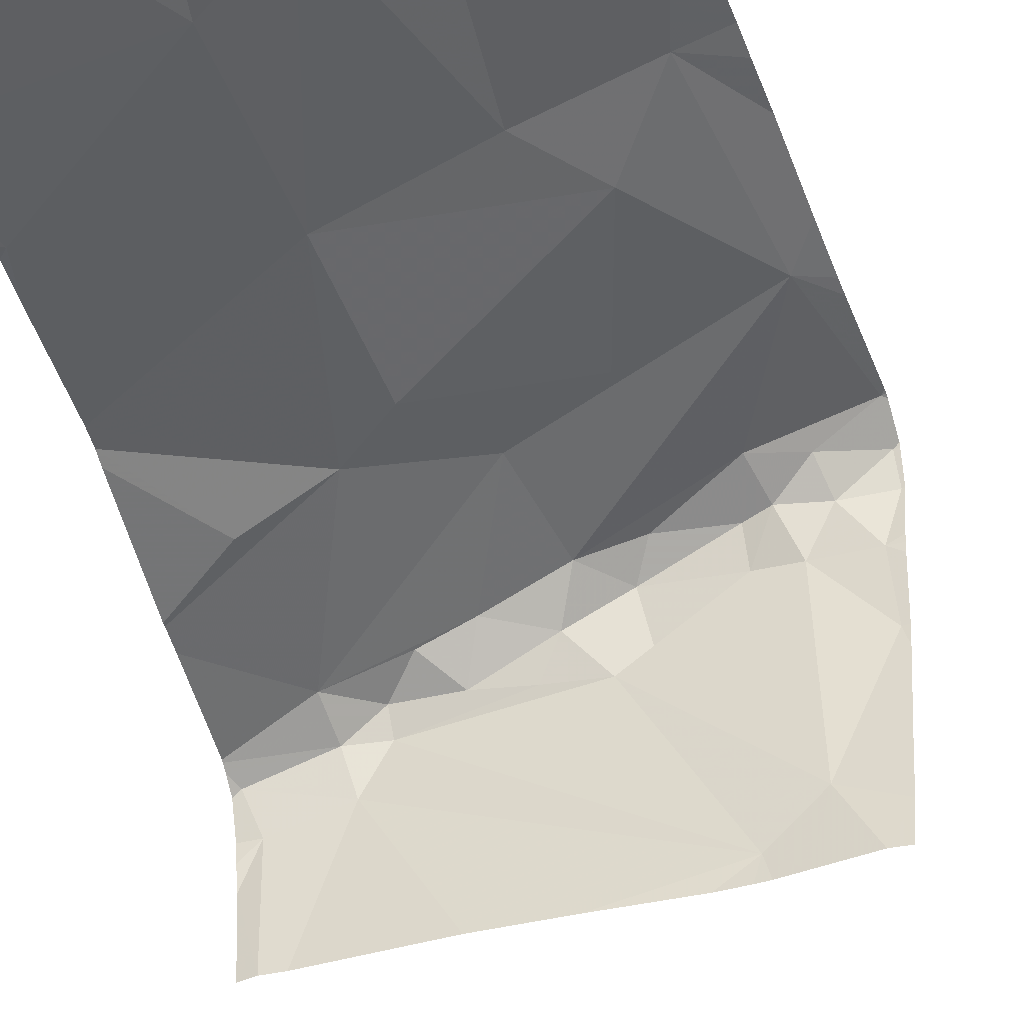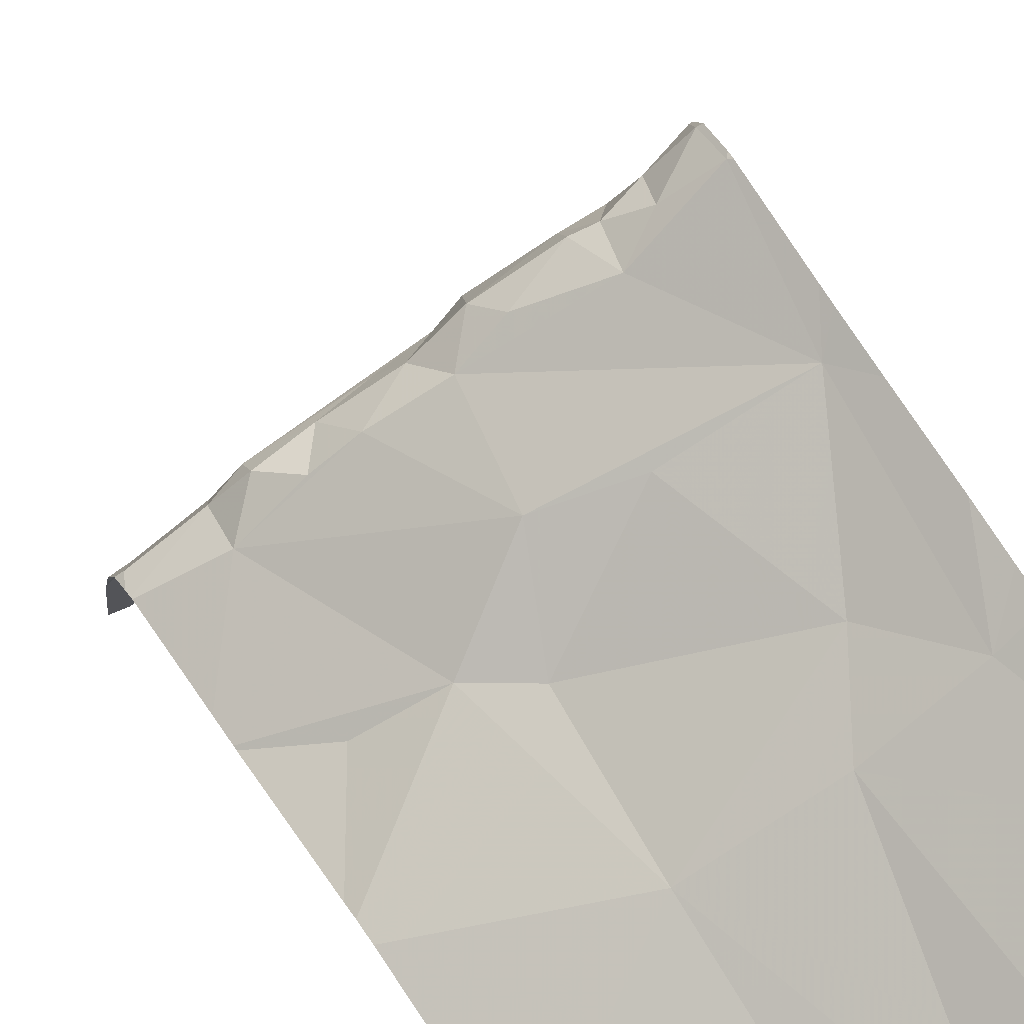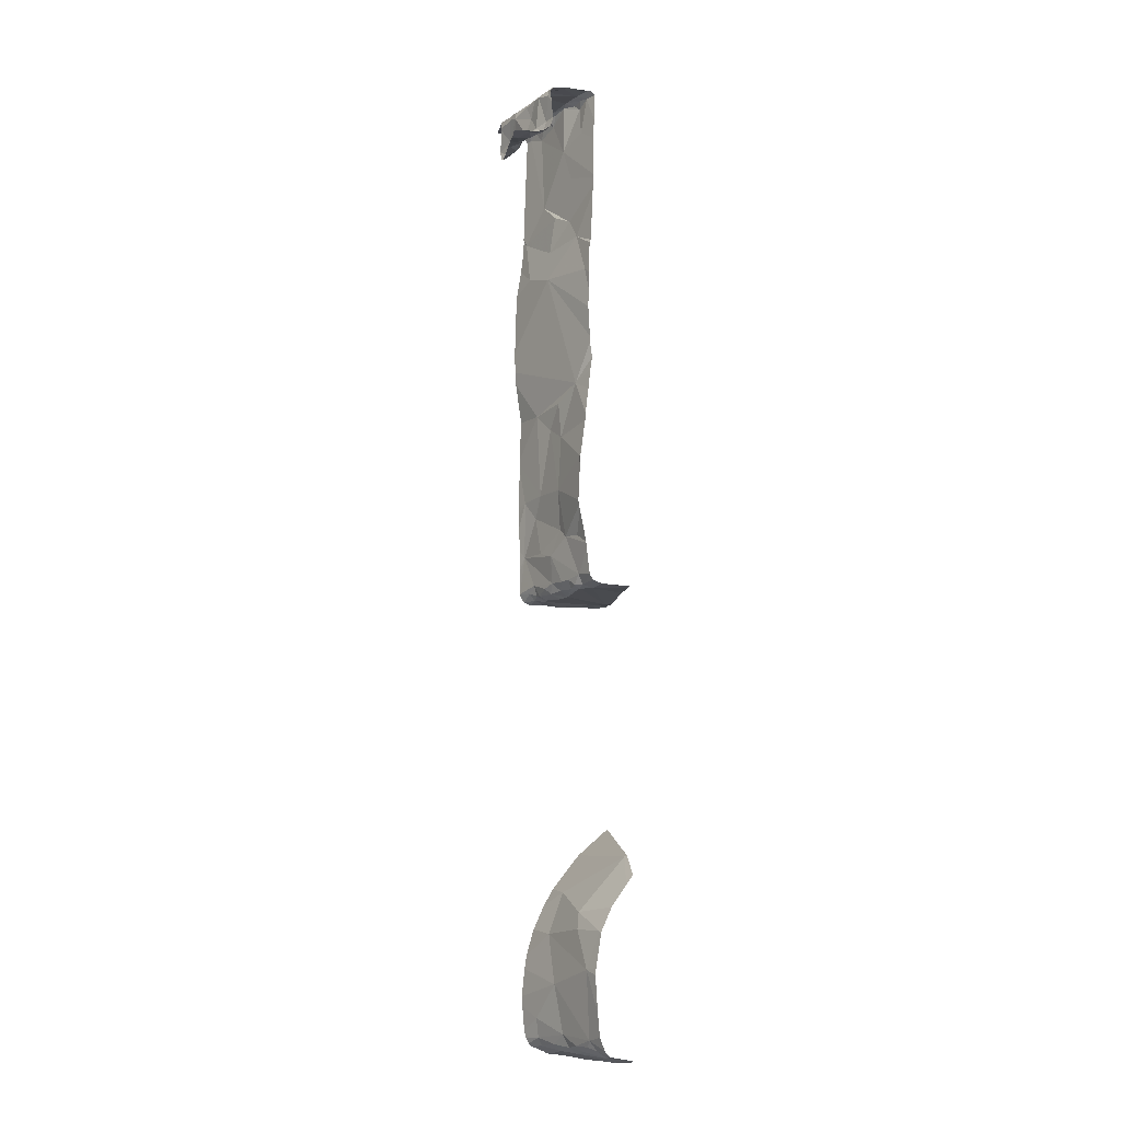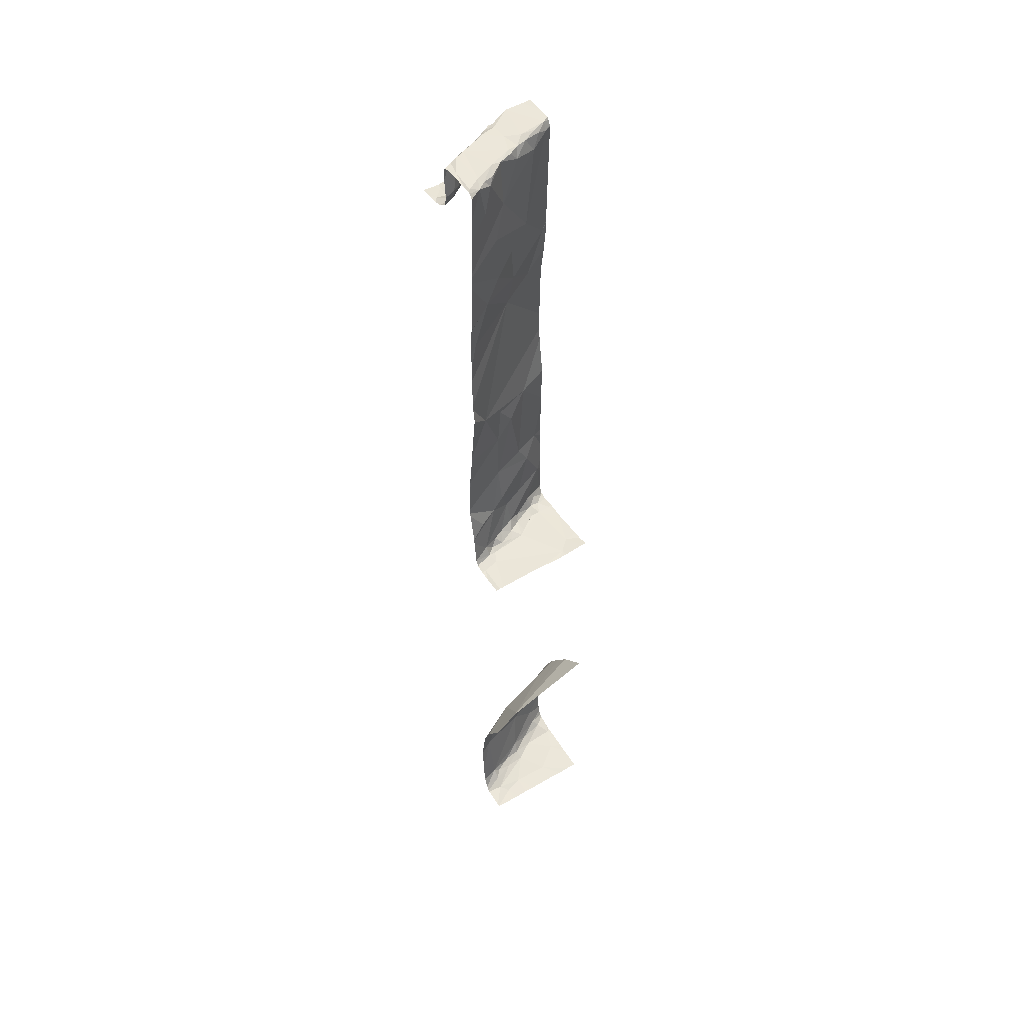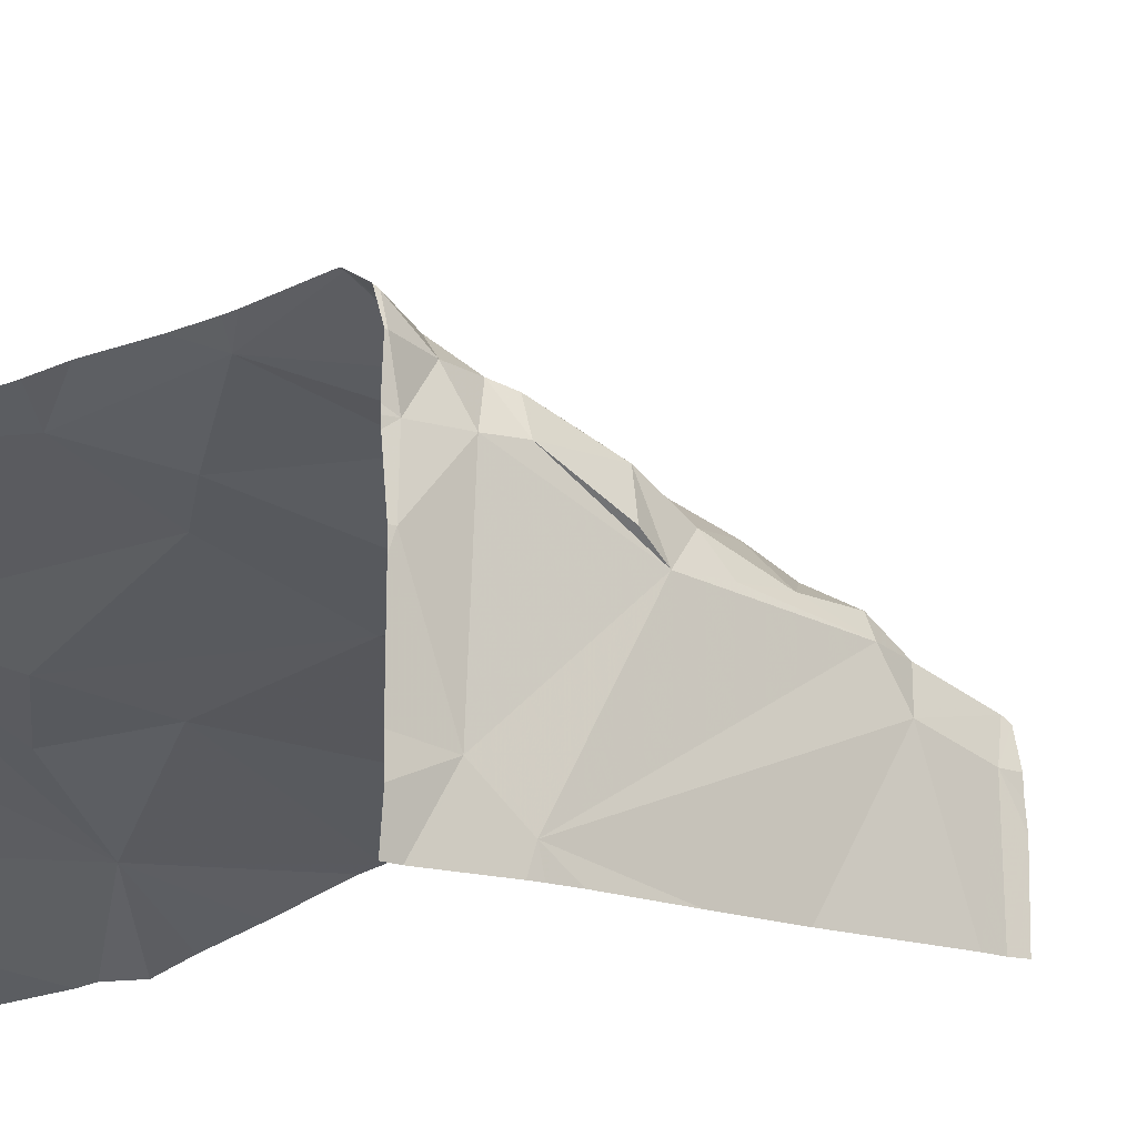
<metadata>
{"format":"obj","ext":"obj","renderer":"f3d","projection":"perspective","resolution":1024,"background":"white","views":[{"elev":-41.5,"azim":16.6,"up":"+Y"},{"elev":74.1,"azim":-33.2,"up":"+Y"},{"elev":-13.2,"azim":-100.4,"up":"+Z"},{"elev":49.6,"azim":-33.5,"up":"+Z"},{"elev":-13.9,"azim":143.9,"up":"+Y"}]}
</metadata>
<code>
v -135.1 248.4 486.9
v -135.3 248.9 484.2
v -135.9 248.4 486.9
v -135.5 248.4 486.9
v -135.3 249 490.4
v -135.6 248.4 483.2
v -135.9 248.7 491.1
v -135.8 248.8 490.8
v -135.1 249.1 490.1
v -135.2 248.4 486.9
v -135.1 249.1 487.8
v -135.3 248.4 486.9
v -135.8 248.4 484.8
v -135.3 249 488.5
v -135.6 248.9 488.5
v -135 249.1 483.7
v -135.8 248.8 488.6
v -135 249.1 483.7
v -135.8 248.4 483.2
v -136 248.4 484.6
v -135.6 248.9 488.2
v -135 248.8 486.9
v -136 248.8 488
v -135 249.1 488.2
v -135.5 248.9 483.4
v -135.8 248.7 483.4
v -135 248.9 486.9
v -135.5 249 489.6
v -135.1 249.1 491.1
v -135.4 248.9 483.8
v -135.5 248.4 483.2
v -135.3 249 487.8
v -135 249.1 490.1
v -135.5 248.4 483.2
v -135.8 248.8 491.1
v -135.6 248.9 490.8
v -135.5 249.3 491.1
v -135.7 249.2 491
v -135.2 249 491
v -135.5 249.3 490.8
v -135 248.7 483.3
v -135 249.1 487.6
v -136 248.4 486.9
v -135.2 249 483.4
v -135.6 248.8 483.4
v -136 248.4 483.3
v -135.1 249 483.4
v -135.3 248.8 483.3
v -135 248.9 483.3
v -135.3 248.9 483.4
v -135 248.4 483.2
v -135 248.4 486.9
v -135.4 248.4 484.9
v -135.8 248.8 487.3
v -135 249.2 488.8
v -135.5 249 487.2
v -135.7 248.9 487.4
v -135.5 248.9 487
v -135.1 249.1 487.3
v -135.6 248.9 487.8
v -135.6 248.9 487.4
v -135.6 248.8 490.1
v -135.5 248.9 490.2
v -135.4 249 489.9
v -135.7 248.4 483.2
v -135 249.1 487.3
v -135.6 249.2 490.9
v -135.4 249.2 490.8
v -135 249.2 489
v -135 248.9 483.3
v -135.3 249 487.3
v -135.2 249 487.6
v -135.2 249.1 489.7
v -135.2 248.4 485
v -135.8 248.8 489.9
v -135.8 248.7 483.4
v -135.8 248.7 483.3
v -135.4 249 487
v -135.2 249.1 487
v -135.7 248.8 484.2
v -135.9 248.7 484.2
v -135 248.8 483.3
v -135.9 248.7 483.9
v -135.5 249 488.3
v -135.2 249 483.6
v -135.9 248.8 489.6
v -135 249.1 487.4
v -135 248.9 483.3
v -135.2 248.8 484.5
v -135.6 248.8 484.4
v -136 248.4 483.3
v -135.4 249.3 490.8
v -135.2 249.4 490.9
v -135.3 249.3 490.9
v -135.3 249 491.2
v -135.4 249.3 491.1
v -135.8 248.4 484.8
v -135.2 249 491.1
v -135.1 249.1 491.2
v -135.2 249 491.2
v -135.3 249 491.1
v -135.4 248.9 491.1
v -136 248.4 486.9
v -135.4 249.2 491.2
v -136 249.4 490.7
v -135.6 249.4 490.7
v -135.6 249.2 491.2
v -135.4 249.1 491.2
v -135.4 249.3 491.2
v -135.4 249.3 491.1
v -135.6 249.2 491.2
v -135.6 249.2 491.2
v -135.5 249 491.2
v -135.5 249.3 491.1
v -135.6 249.2 491.1
v -135.8 249.1 491.2
v -135.5 248.9 491.1
v -135.6 248.9 491.2
v -135.7 248.9 491.2
v -135.8 249.1 491.1
v -135.9 249.1 491.2
v -135.9 249.1 491.1
v -135 249.1 483.5
v -135 249.1 483.4
v -135.8 248.8 491.2
v -135.8 249.1 491.2
v -135.9 248.9 491.2
v -135 249.1 491.1
v -136 248.7 491.2
v -135.8 248.8 491.1
v -135.7 248.8 491.1
v -135.7 249.1 491.1
v -135 249.2 489.6
v -135.5 249.3 490.8
v -135.5 249.2 490.8
v -135 249.1 489.9
v -135.6 249.3 490.7
v -135.8 249.1 490.9
v -135 249.1 483.4
v -135.9 249.1 490.9
v -135.4 249 491.1
v -135 249.1 491.1
v -135.9 249.1 490.8
v -135.8 249.2 490.7
v -135.8 249.3 490.7
v -135.6 249.2 490.8
v -135.9 249.2 490.7
v -135 249 483.3
v -135.7 249.3 490.7
v -135.7 249.2 490.8
v -135 249.1 488.1
v -135.5 248.4 484.9
v -135.7 248.4 484.8
v -135.1 248.4 486.9
v -135.1 248.4 483.2
v -135.1 249.4 491.2
v -135.1 249.4 491.2
v -135.2 249 487
v -135.1 249.1 487
v -135.1 249 486.9
v -135 249.1 486.9
v -135.2 249 486.9
v -135 248.4 485.1
v -135 248.9 486.9
v -135 249 486.9
v -135.2 249.4 490.8
v -135.2 248.9 486.9
v -135.4 248.9 486.9
v -135.4 248.9 486.9
v -135 248.8 486.9
v -135.4 248.8 486.9
v -135.2 248.9 486.9
v -135.5 248.9 486.9
v -135.6 248.8 486.9
v -135.8 248.8 486.9
v -135.8 248.7 486.9
v -136 248.7 486.9
v -135.7 248.8 486.9
v -135.7 248.9 487
v -135.7 248.8 486.9
v -135.6 248.9 487
v -135.1 248.5 486.9
v -135.8 248.8 487
v -135.5 248.8 483.3
v -135.6 248.7 483.3
v -135.5 248.7 483.3
v -135.1 248.7 483.3
v -135.3 248.6 483.2
v -135 249.1 487
v -135 249.4 491.2
v -135.2 248.4 486.9
v -135.6 249.4 490.7
v -135.5 248.8 486.9
v -135 249.1 488.5
v -135.7 248.8 490.5
v -135 249.1 490.2
v -135 249.1 487.7
v -135.2 248.4 486.9
v -135 249.1 490.2
v -135 249.1 488.1
v -135 249.1 491
v -135.8 248.6 483.3
v -135.3 249.4 491.1
v -135.8 249.4 490.7
v -135 249.1 490.5
v -135.6 248.4 486.9
v -136 248.6 483.3
v -135 249.2 489.1
v -135 249.2 487.8
v -135 249.2 489.6
v -135 248.9 484.4
v -135.2 248.4 483.2
v -135.9 248.4 486.9
v -135.2 248.5 486.9
v -135.3 248.4 483.2
v -135.9 249.4 490.7
v -135.5 249.4 490.7
v -135 249.1 484.1
v -135.9 248.6 486.9
v -135 249 484.3
v -135 248.9 484.6
v -135.6 248.6 483.2
v -135.3 249.4 491.1
v -135.2 249.4 491
v -135.8 248.5 483.2
v -135 249.1 483.9
v -135.3 249.4 491.1
v -135.2 249.4 491.2
v -135.2 249.4 491.2
v -135.8 249.4 490.7
v -136 248.8 487.6
v -136 248.8 487.5
v -136 248.7 489.2
v -136 248.7 489
v -136 248.7 490.9
v -136 248.7 490.7
v -136 248.7 490.7
v -136 248.7 488.8
v -136 248.7 488.7
v -136 248.7 488.9
v -136 248.8 488.3
v -136 248.8 488.1
v -136 248.8 488.3
v -136 248.8 488
v -136 248.8 488
v -136 249 491.1
v -136 249 491.1
v -136 249.1 490.8
v -136 249.1 490.8
v -136 249.3 490.7
v -136 248.7 490.4
v -136 248.7 490.4
v -136 248.7 483.4
v -136 248.6 483.3
v -136 248.8 487.2
v -136 248.8 487.2
v -136 248.8 487.5
v -136 248.7 489.7
v -136 248.7 489.5
v -136 248.7 489.4
v -136 248.7 488.5
v -136 248.8 487.9
v -136 248.7 490.3
v -136 248.7 490.2
v -136 248.7 483.6
v -136 248.7 491.1
v -136 248.8 487.9
v -136 248.9 491.2
v -136 249 491.2
v -136 248.8 491.2
v -136 248.7 491.2
v -136 249 491.2
v -136 249 491
v -136 249 490.9
v -136 249 490.8
v -136 249.2 490.7
v -136 248.7 491.1
v -136 248.7 486.9
v -136 248.7 487
v -136 248.7 487
v -136 248.7 487
v -136 248.8 487.2
v -136 248.7 489.8
v -136 248.7 489.8
v -136 248.5 484.6
v -135.2 249.4 491.2
v -136 248.6 484.4
v -136 248.7 484.2
v -136 248.7 484.2
v -136 248.6 484.2
v -136 248.7 483.9
v -136 248.6 483.3
v -136 248.6 483.3
v -136 248.6 483.3
v -136 248.7 483.9
v -136 248.6 483.3
v -135.2 249.4 490.9
v -135.2 249.4 491.2
v -136 248.6 486.9
v -136 248.6 486.9
v -136 248.6 486.9
v -135.2 249.4 490.9
v -136 248.4 483.3
v -136 248.4 483.3
v -135.3 249.4 490.8
v -135 248.8 484.7
v -135 249.1 491.1
v -135 249.1 491.1
v -135 249.1 491.2
v -135 249.2 491.2
v -135 249.2 491.2
v -135 248.6 484.9
v -135 248.9 483.3
v -135 249 486.9
v -135 249 486.9
v -135 248.9 486.9
v -135 249 486.9
v -135 249.1 486.9
v -135 248.8 486.9
v -135 249.1 487.2
v -135 249.1 487
v -135 249.1 487
v -135 249.1 486.9
v -135 249.1 487
v -135 248.6 486.9
v -135 248.5 486.9
v -135 248.6 483.2
v -135 248.4 483.2
v -135.7 249.4 490.7
v -135.4 249.4 490.8
v -135.2 249.4 491.2
v -135.5 249.4 490.7
v -135.2 249.4 491.2
v -135 248.5 484.9
v -135.2 249.4 490.9
v -136 249.4 490.7
v -135.9 249.4 490.7
f 2 30 226
f 84 14 15
f 7 8 35
f 29 5 205
f 205 9 199
f 57 60 231
f 323 161 318
f 8 7 235
f 26 45 25
f 72 11 32
f 17 15 14
f 36 8 236
f 322 189 324
f 23 21 241
f 241 17 243
f 62 63 5
f 321 189 322
f 30 26 25
f 17 28 234
f 25 85 30
f 32 11 200
f 104 114 107
f 7 35 130
f 121 122 246
f 35 8 36
f 37 38 115
f 67 38 37
f 320 59 189
f 5 39 36
f 36 39 102
f 134 40 332
f 39 5 29
f 319 170 182
f 195 36 251
f 140 120 138
f 150 138 67
f 127 125 126
f 85 44 124
f 47 49 88
f 82 187 41
f 180 175 176
f 26 76 45
f 207 26 253
f 50 48 47
f 139 47 148
f 49 47 48
f 47 44 50
f 14 32 151
f 168 169 167
f 58 78 79
f 255 54 256
f 56 57 183
f 57 56 61
f 56 58 59
f 181 58 56
f 59 71 56
f 57 61 60
f 64 63 62
f 28 64 75
f 93 94 203
f 63 64 9
f 145 147 144
f 73 28 210
f 233 86 260
f 72 60 61
f 68 135 67
f 37 68 67
f 318 161 314
f 231 23 262
f 71 59 72
f 71 72 61
f 62 75 64
f 195 62 5
f 56 71 61
f 185 76 77
f 76 26 77
f 75 62 263
f 79 78 162
f 164 170 22
f 83 80 81
f 90 81 80
f 253 83 265
f 26 30 83
f 17 14 55
f 14 84 32
f 317 164 316
f 44 85 25
f 50 44 25
f 11 59 87
f 60 32 84
f 17 21 15
f 5 63 9
f 32 60 72
f 316 164 27
f 9 73 136
f 89 2 220
f 83 2 80
f 90 2 89
f 30 85 18
f 83 30 2
f 2 90 80
f 153 89 221
f 208 17 69
f 54 57 232
f 23 60 21
f 330 92 305
f 92 40 68
f 39 29 98
f 94 68 37
f 307 29 308
f 92 68 94
f 100 101 98
f 228 99 286
f 96 109 223
f 104 95 228
f 203 96 227
f 29 99 98
f 99 100 98
f 100 99 95
f 101 39 98
f 108 113 141
f 101 95 141
f 102 39 101
f 99 309 298
f 93 92 94
f 37 114 96
f 141 117 102
f 95 104 108
f 109 104 229
f 109 110 114
f 107 108 104
f 109 96 110
f 126 120 121
f 111 116 107
f 107 112 111
f 111 112 115
f 116 113 108
f 104 109 114
f 37 115 112
f 119 131 118
f 96 114 110
f 112 107 114
f 114 37 112
f 116 108 107
f 118 36 102
f 118 102 117
f 116 119 113
f 111 115 132
f 113 119 118
f 120 122 121
f 120 116 132
f 315 165 164
f 116 126 125
f 119 116 125
f 125 127 129
f 129 127 270
f 119 125 130
f 7 130 125
f 126 121 127
f 101 100 95
f 35 131 130
f 131 119 130
f 120 132 38
f 269 121 272
f 92 93 302
f 40 134 135
f 40 135 68
f 149 150 146
f 137 134 217
f 116 120 126
f 120 38 138
f 314 165 315
f 7 125 129
f 273 140 274
f 35 36 118
f 118 131 35
f 140 122 120
f 101 141 102
f 116 111 132
f 140 143 248
f 134 146 135
f 149 145 144
f 134 137 146
f 143 140 138
f 7 129 271
f 313 49 70
f 230 149 204
f 149 146 137
f 329 137 106
f 67 146 150
f 149 144 150
f 118 117 113
f 73 9 64
f 138 150 143
f 113 117 141
f 115 38 132
f 37 96 94
f 38 67 138
f 67 135 146
f 79 158 159
f 158 172 160
f 161 160 165
f 158 160 159
f 160 161 159
f 78 168 162
f 315 164 317
f 162 158 79
f 161 165 314
f 167 162 168
f 161 189 159
f 172 167 171
f 171 169 168
f 171 182 172
f 172 164 160
f 164 165 160
f 188 187 48
f 193 173 174
f 174 173 181
f 178 179 183
f 312 153 306
f 176 175 177
f 177 219 176
f 174 179 178
f 180 178 175
f 168 58 173
f 181 179 174
f 182 170 172
f 168 78 58
f 183 175 178
f 186 48 184
f 45 185 184
f 184 25 45
f 185 45 76
f 170 164 172
f 186 184 185
f 48 50 184
f 337 145 216
f 336 250 105
f 50 25 184
f 48 187 49
f 186 188 48
f 180 171 193
f 59 79 189
f 79 159 189
f 320 189 321
f 72 59 11
f 105 147 145
f 169 171 167
f 280 183 281
f 167 172 158
f 162 167 158
f 156 310 157
f 180 193 174
f 193 171 173
f 279 175 280
f 79 59 58
f 183 57 255
f 168 173 171
f 181 56 183
f 183 179 181
f 84 15 21
f 28 73 64
f 36 195 5
f 143 150 144
f 86 28 75
f 108 141 95
f 310 311 157
f 147 143 144
f 62 195 252
f 249 147 276
f 157 311 190
f 258 75 284
f 181 173 58
f 180 174 178
f 60 84 21
f 189 161 323
f 77 202 185
f 298 310 333
f 90 153 285
f 309 99 307
f 81 90 287
f 83 81 288
f 192 137 217
f 292 77 293
f 106 137 192
f 293 207 294
f 328 188 155
f 222 188 186
f 166 92 302
f 308 29 142
f 74 334 163
f 90 89 153
f 307 99 29
f 319 182 325
f 182 171 214
f 182 214 198
f 331 109 229
f 53 334 74
f 333 310 156
f 219 177 278
f 306 153 221
f 3 299 103
f 213 219 3
f 214 176 206
f 185 202 186
f 222 186 202
f 77 26 207
f 303 202 304
f 52 326 1
f 19 303 46
f 202 225 222
f 222 225 65
f 215 222 34
f 229 104 228
f 180 176 214
f 16 30 18
f 214 171 180
f 227 96 223
f 223 109 331
f 18 85 123
f 231 60 23
f 232 57 231
f 286 99 298
f 154 182 198
f 233 28 86
f 234 28 233
f 69 17 55
f 51 328 155
f 235 7 266
f 236 8 235
f 27 164 22
f 237 36 236
f 22 170 319
f 238 17 240
f 239 17 238
f 33 9 136
f 155 188 212
f 240 17 234
f 241 21 17
f 242 23 241
f 136 73 133
f 46 303 91
f 243 17 261
f 244 23 245
f 133 73 210
f 42 11 87
f 245 23 242
f 228 95 99
f 246 122 273
f 247 121 246
f 248 143 249
f 87 59 66
f 66 59 320
f 249 143 147
f 250 147 105
f 103 299 43
f 302 93 297
f 105 145 337
f 251 36 237
f 24 14 151
f 252 195 251
f 305 92 166
f 70 49 82
f 41 187 327
f 97 153 152
f 253 26 83
f 254 207 253
f 20 285 13
f 255 57 54
f 82 49 187
f 256 54 257
f 148 47 88
f 257 54 232
f 88 49 313
f 258 86 75
f 259 86 258
f 13 153 97
f 260 86 259
f 261 17 239
f 123 85 124
f 10 214 12
f 262 23 267
f 124 44 139
f 263 62 252
f 264 75 263
f 139 44 47
f 224 93 203
f 265 83 295
f 12 214 4
f 266 7 277
f 267 23 244
f 142 29 128
f 268 127 269
f 31 222 6
f 151 32 200
f 269 127 121
f 270 127 268
f 203 94 96
f 271 129 270
f 128 29 201
f 194 14 24
f 272 121 247
f 34 222 31
f 273 122 140
f 274 140 275
f 275 140 248
f 55 14 194
f 276 147 250
f 197 11 42
f 277 7 271
f 278 177 279
f 196 9 33
f 6 222 65
f 279 177 175
f 280 175 183
f 209 11 197
f 19 225 303
f 281 183 282
f 282 183 255
f 204 149 329
f 200 11 209
f 283 75 264
f 284 75 283
f 199 9 196
f 285 153 13
f 329 149 137
f 65 225 19
f 287 90 285
f 201 29 205
f 288 81 289
f 205 5 9
f 230 145 149
f 289 81 290
f 4 214 206
f 290 81 287
f 291 83 288
f 210 28 208
f 292 202 77
f 208 28 17
f 293 77 207
f 211 89 220
f 294 207 296
f 3 219 299
f 295 83 291
f 296 207 254
f 221 89 211
f 153 312 152
f 1 182 154
f 299 219 300
f 220 2 218
f 191 214 10
f 300 219 301
f 301 219 278
f 218 2 226
f 216 145 230
f 303 225 202
f 226 30 16
f 304 202 292
f 217 134 332
f 330 40 92
f 198 214 191
f 324 189 323
f 325 182 326
f 212 188 215
f 326 182 1
f 327 187 328
f 215 188 222
f 328 187 188
f 213 176 219
f 332 40 330
f 297 93 335
f 335 93 224
f 206 176 213
f 152 312 334
f 298 309 310
f 152 334 53

</code>
